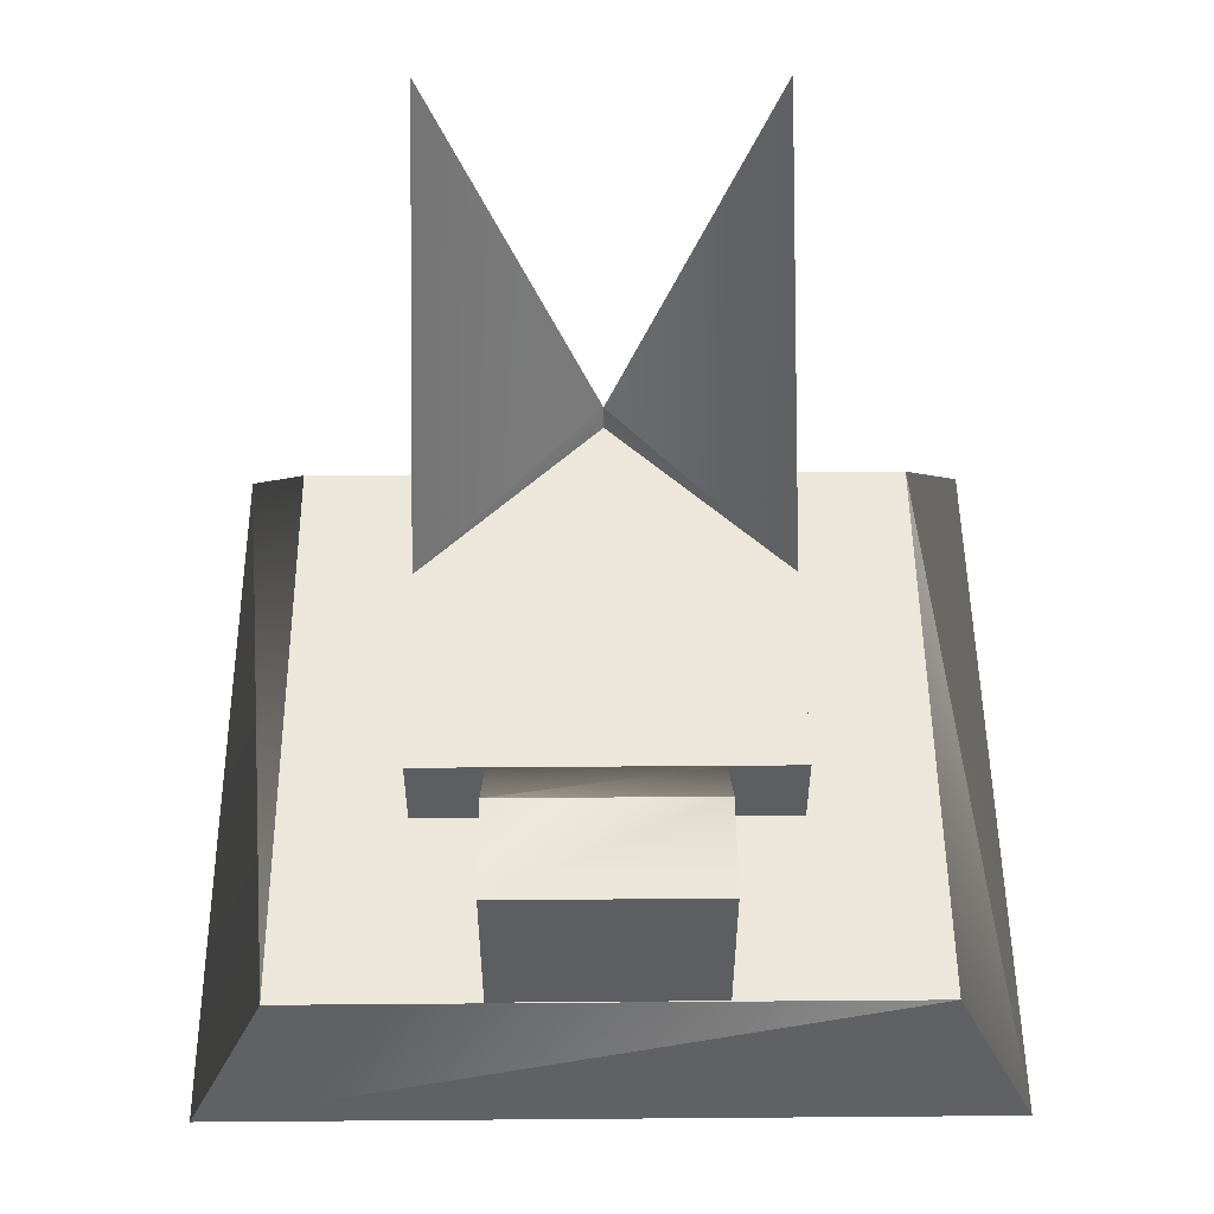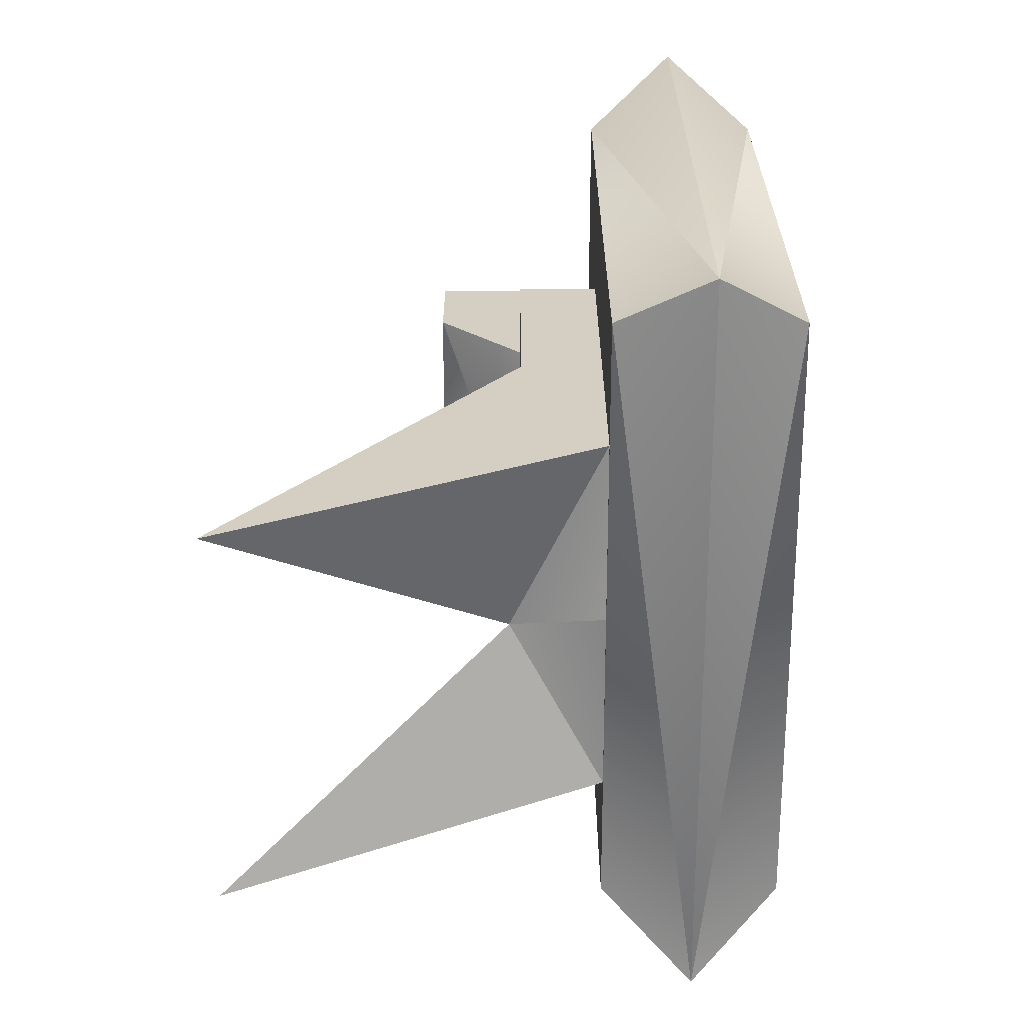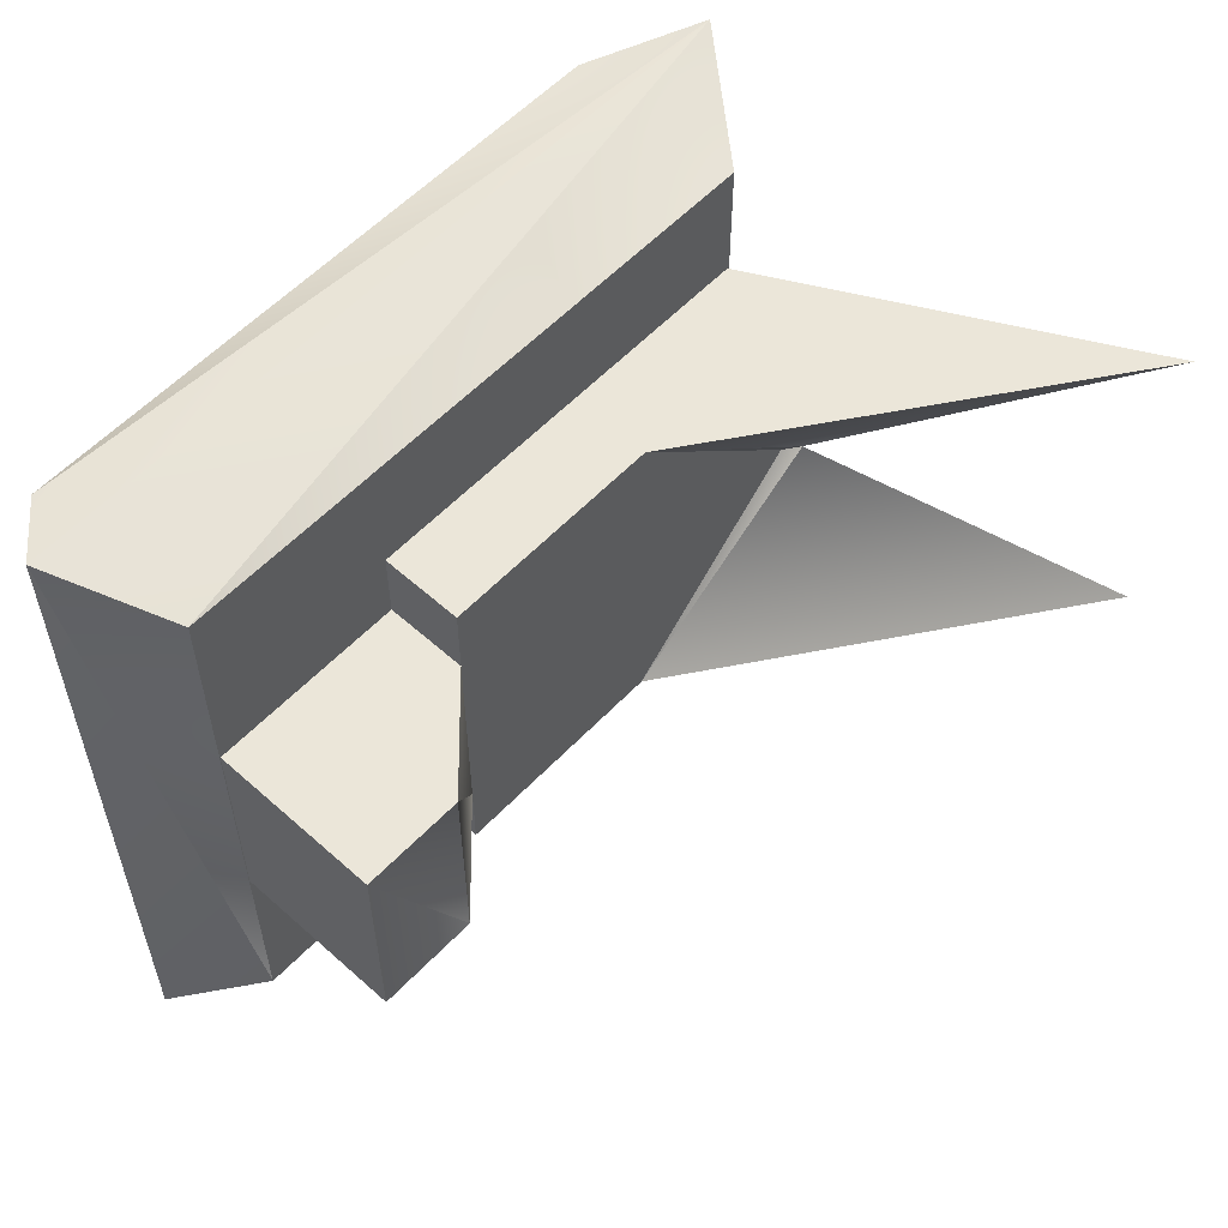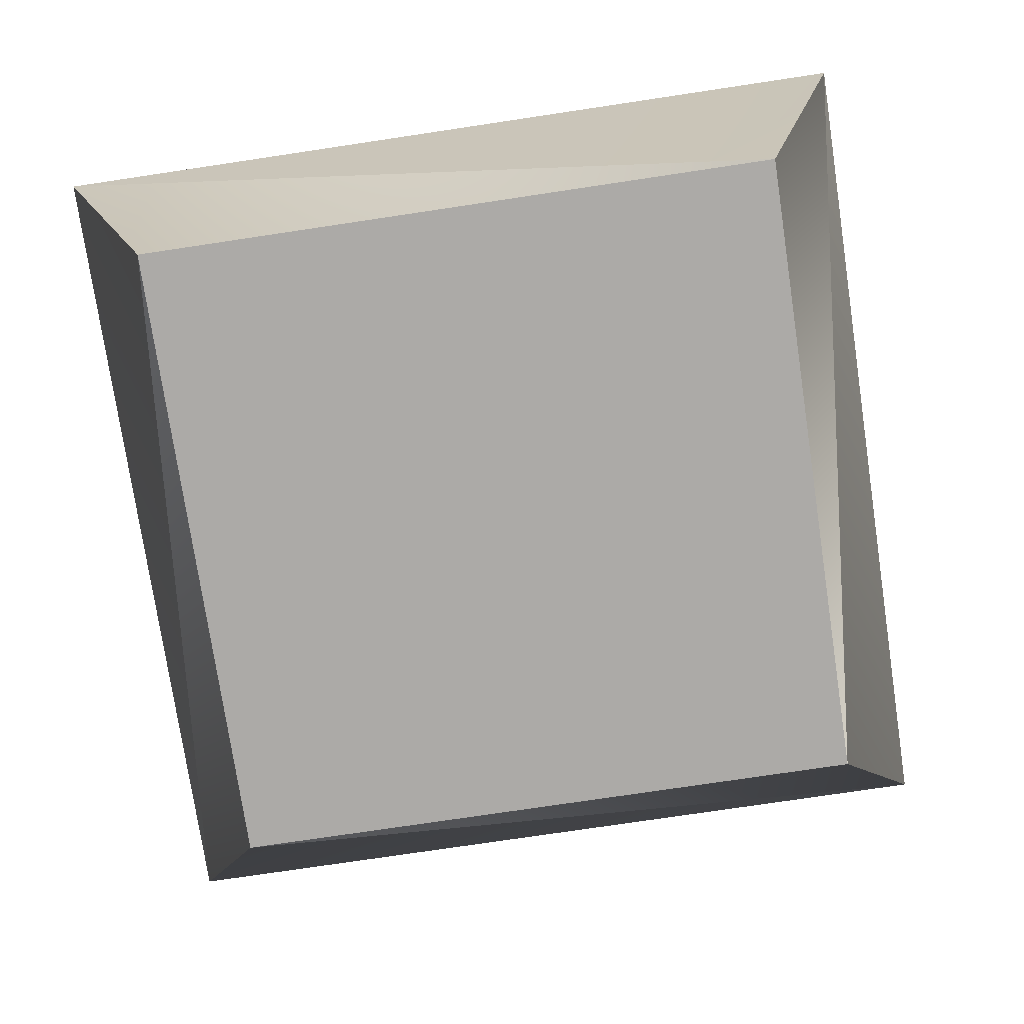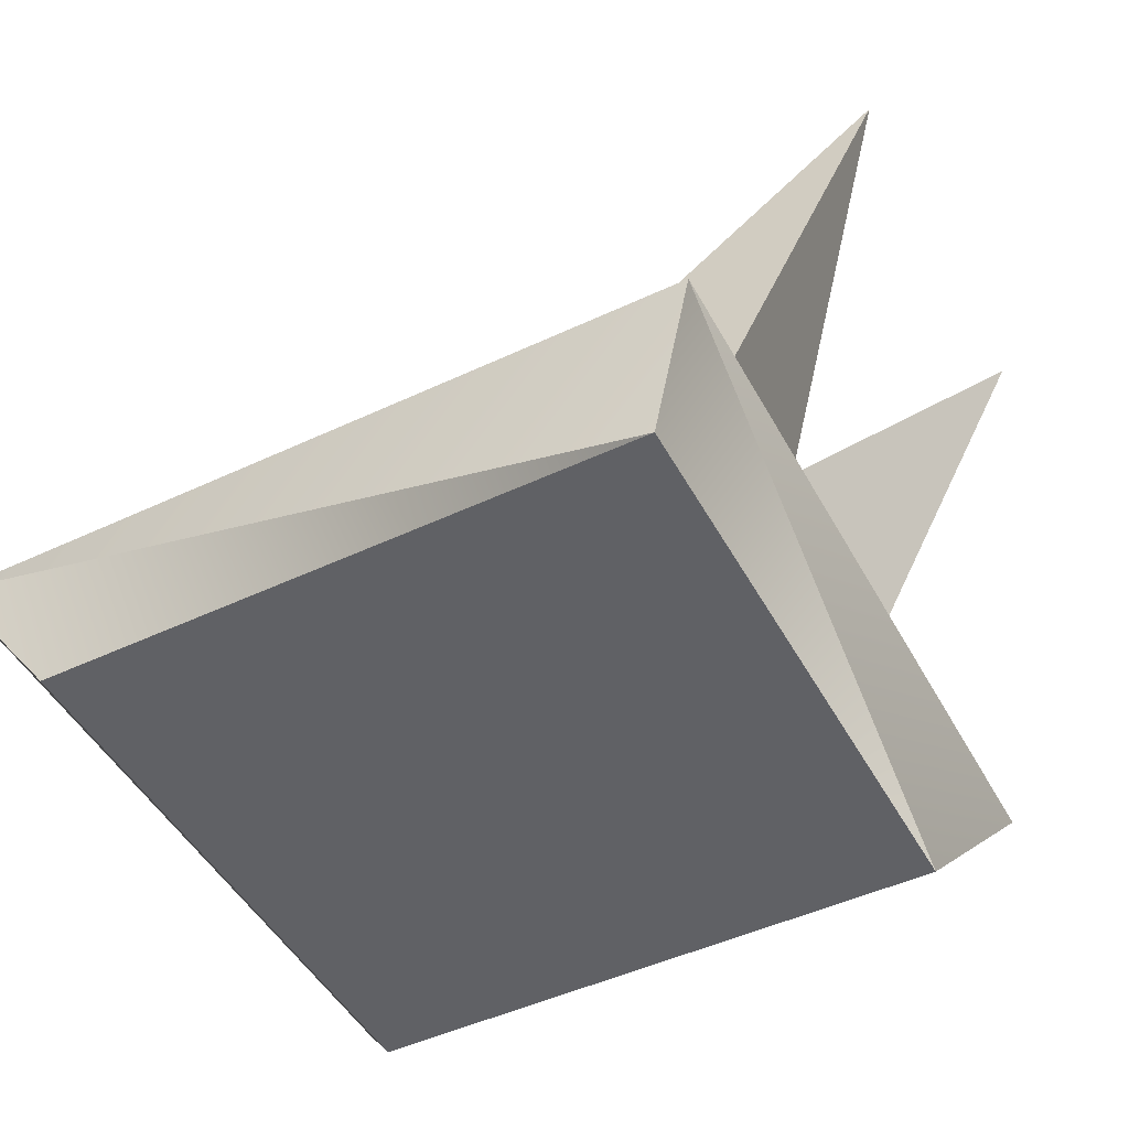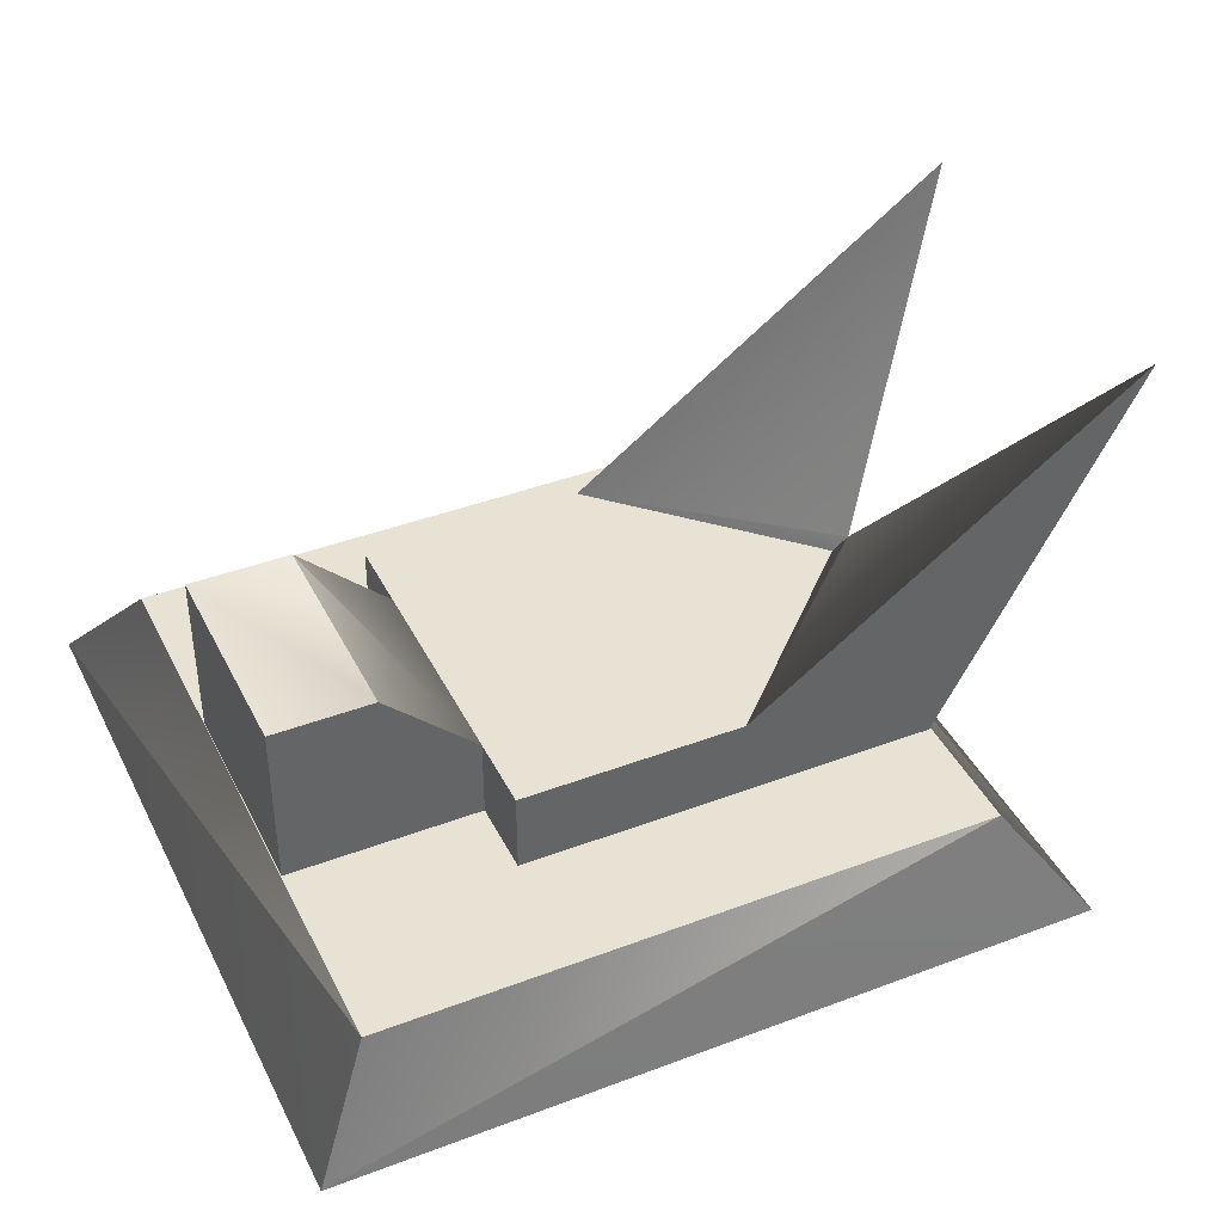
<metadata>
{"format":"obj","ext":"obj","renderer":"f3d","projection":"perspective","resolution":1024,"background":"white","views":[{"elev":51.8,"azim":89.5,"up":"+Y"},{"elev":25.7,"azim":-90.0,"up":"+Z"},{"elev":57.3,"azim":132.9,"up":"+Z"},{"elev":-76.1,"azim":98.5,"up":"+Y"},{"elev":-48.2,"azim":-152.3,"up":"+Y"},{"elev":40.9,"azim":155.2,"up":"+Y"}]}
</metadata>
<code>
o Box003
v 1.066 1.819 1.506
v 1.066 1.819 -0.658
v 2.998 1.819 -0.658
v 2.998 1.819 1.506
v 2.998 3.505 1.506
v 2.998 3.505 -0.658
v 1.987 3.505 -0.658
v 1.989 3.505 1.506
v 1.066 2.631 1.506
v 1.066 2.631 -0.658
v -3.096 1.819 0.413
v 1.066 1.819 0.413
v 1.066 1.819 2.242
v -3.096 1.819 2.242
v -1.158 2.631 2.242
v 1.066 2.631 2.242
v 1.066 2.631 0.413
v -3.014 2.631 0.413
v -5.032 5.403 2.242
v -3.178 2.749 0.413
v -3.096 1.819 -1.416
v 1.066 1.819 -1.416
v -1.158 2.631 -1.416
v 1.066 2.631 -1.416
v -5.032 5.403 -1.416
v -3.12 0.039 3.463
v -3.12 0.039 -2.663
v 3.006 0.039 -2.663
v 3.006 0.039 3.463
v 3.671 0.929 4.128
v -3.784 0.929 4.128
v 3.671 0.929 -3.327
v -3.784 0.929 -3.327
v -3.12 1.819 3.463
v 3.006 1.819 3.463
v 3.006 1.819 -2.663
v -3.12 1.819 -2.663
v -3.12 0.039 3.463
v -3.12 0.039 3.463
v -3.12 0.039 3.463
v -3.12 0.039 3.463
v -3.12 0.039 -2.663
v -3.12 0.039 -2.663
v -3.12 0.039 -2.663
v 3.006 0.039 3.463
v 3.006 0.039 3.463
v 3.006 0.039 3.463
v -3.096 1.819 0.413
v -3.096 1.819 0.413
v -3.096 1.819 0.413
v -3.096 1.819 0.413
v -3.096 1.819 0.413
v 1.066 1.819 -1.416
v 1.066 1.819 -1.416
v 1.066 1.819 -1.416
v 1.066 1.819 2.242
v 1.066 1.819 2.242
v 1.066 1.819 2.242
v -3.096 1.819 2.242
v -3.096 1.819 2.242
v -3.096 1.819 2.242
v -3.096 1.819 2.242
v -3.096 1.819 2.242
v 1.066 1.819 0.413
v 1.066 1.819 0.413
v 1.066 1.819 0.413
v 1.066 1.819 0.413
v 1.066 1.819 0.413
v 1.066 2.631 -1.416
v 1.066 2.631 -1.416
v 1.066 2.631 -1.416
v 1.066 2.631 -1.416
v -3.096 1.819 -1.416
v -3.096 1.819 -1.416
v -3.096 1.819 -1.416
v -3.096 1.819 -1.416
v -3.096 1.819 -1.416
v 2.998 1.819 -0.658
v 2.998 1.819 -0.658
v 2.998 1.819 -0.658
v 2.998 1.819 -0.658
v 2.998 1.819 -0.658
v 1.066 2.631 -0.658
v 1.066 2.631 -0.658
v 1.066 2.631 -0.658
v 1.066 2.631 -0.658
v -1.158 2.631 2.242
v -1.158 2.631 2.242
v -1.158 2.631 2.242
v -1.158 2.631 2.242
v -1.158 2.631 2.242
v 1.066 2.631 2.242
v 1.066 2.631 2.242
v 1.066 2.631 2.242
v 1.066 2.631 2.242
v 3.671 0.929 4.128
v 3.671 0.929 4.128
v 3.671 0.929 4.128
v 3.671 0.929 4.128
v 3.671 0.929 4.128
v -3.784 0.929 4.128
v -3.784 0.929 4.128
v -3.784 0.929 4.128
v -3.784 0.929 4.128
v -3.784 0.929 4.128
v 1.989 3.505 1.506
v 1.989 3.505 1.506
v 1.989 3.505 1.506
v 1.989 3.505 1.506
v 1.066 1.819 -0.658
v 1.066 1.819 -0.658
v 1.066 1.819 -0.658
v 2.998 3.505 1.506
v 2.998 3.505 1.506
v 2.998 3.505 1.506
v 2.998 3.505 1.506
v -3.784 0.929 -3.327
v -3.784 0.929 -3.327
v -3.784 0.929 -3.327
v -3.784 0.929 -3.327
v -3.784 0.929 -3.327
v -1.158 2.631 -1.416
v -1.158 2.631 -1.416
v -1.158 2.631 -1.416
v -1.158 2.631 -1.416
v -1.158 2.631 -1.416
v 1.066 2.631 0.413
v 1.066 2.631 0.413
v 1.066 2.631 0.413
v 1.066 2.631 0.413
v 1.066 2.631 0.413
v 1.987 3.505 -0.658
v 1.987 3.505 -0.658
v 1.987 3.505 -0.658
v 1.987 3.505 -0.658
v 2.998 3.505 -0.658
v 2.998 3.505 -0.658
v 2.998 3.505 -0.658
v -5.032 5.403 2.242
v -5.032 5.403 2.242
v 3.006 1.819 3.463
v 3.006 1.819 3.463
v 3.006 1.819 3.463
v 3.006 1.819 -2.663
v 3.006 1.819 -2.663
v 3.006 1.819 -2.663
v 3.006 1.819 -2.663
v -3.12 1.819 3.463
v -3.12 1.819 3.463
v -3.12 1.819 3.463
v -3.12 1.819 3.463
v 3.671 0.929 -3.327
v 3.671 0.929 -3.327
v 3.671 0.929 -3.327
v 3.671 0.929 -3.327
v 3.671 0.929 -3.327
v 1.066 1.819 1.506
v 1.066 1.819 1.506
v 1.066 1.819 1.506
v 1.066 1.819 1.506
v 1.066 1.819 1.506
v -3.178 2.749 0.413
v -3.178 2.749 0.413
v -3.178 2.749 0.413
v -3.178 2.749 0.413
v -3.178 2.749 0.413
v -3.178 2.749 0.413
v -3.178 2.749 0.413
v 2.998 1.819 1.506
v 2.998 1.819 1.506
v 2.998 1.819 1.506
v -3.014 2.631 0.413
v -3.014 2.631 0.413
v -3.014 2.631 0.413
v -3.12 1.819 -2.663
v -3.12 1.819 -2.663
v -3.12 1.819 -2.663
v 3.006 0.039 -2.663
v 3.006 0.039 -2.663
v 3.006 0.039 -2.663
v 3.006 0.039 -2.663
v -5.032 5.403 -1.416
v -5.032 5.403 -1.416
v 1.066 2.631 1.506
v 1.066 2.631 1.506
v 1.066 2.631 1.506
f 159 111 82
f 79 170 158
f 114 136 134
f 133 107 113
f 161 171 115
f 157 116 108
f 160 109 184
f 169 80 137
f 6 5 4
f 78 110 83
f 81 85 132
f 3 135 138
f 112 1 185
f 186 86 2
f 84 9 106
f 8 7 10
f 49 65 57
f 56 59 50
f 87 92 130
f 129 173 91
f 63 58 94
f 61 16 89
f 60 88 139
f 66 128 93
f 95 13 68
f 62 140 162
f 167 51 14
f 90 172 163
f 168 19 15
f 48 74 53
f 55 67 52
f 124 174 131
f 127 72 122
f 75 182 123
f 73 126 70
f 77 71 54
f 64 22 69
f 24 17 12
f 76 11 165
f 166 183 21
f 125 25 164
f 20 18 23
f 38 42 179
f 180 45 39
f 46 96 101
f 104 40 47
f 178 154 97
f 100 29 28
f 43 118 152
f 156 181 27
f 41 102 117
f 121 44 26
f 148 141 144
f 145 177 151
f 142 150 103
f 105 98 143
f 147 35 99
f 30 155 146
f 175 36 153
f 32 120 176
f 149 37 119
f 33 31 34

</code>
